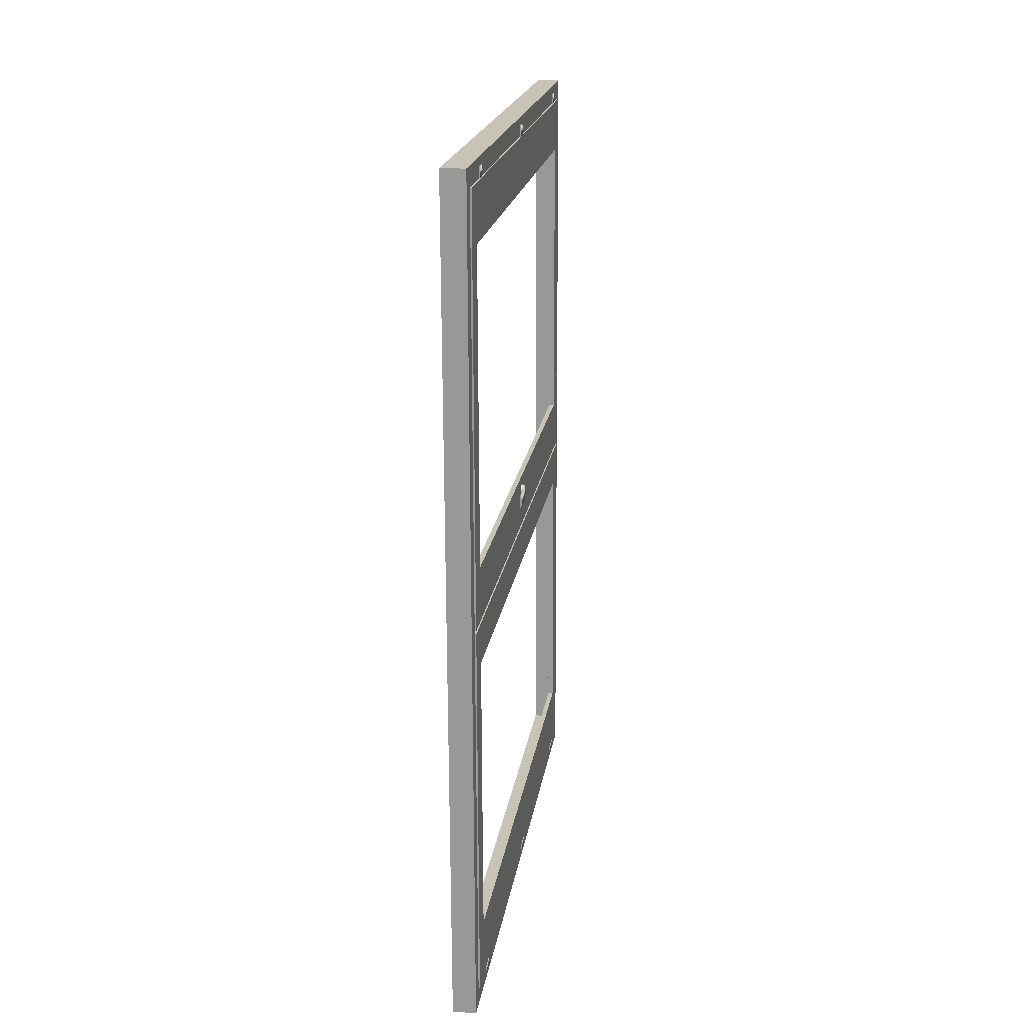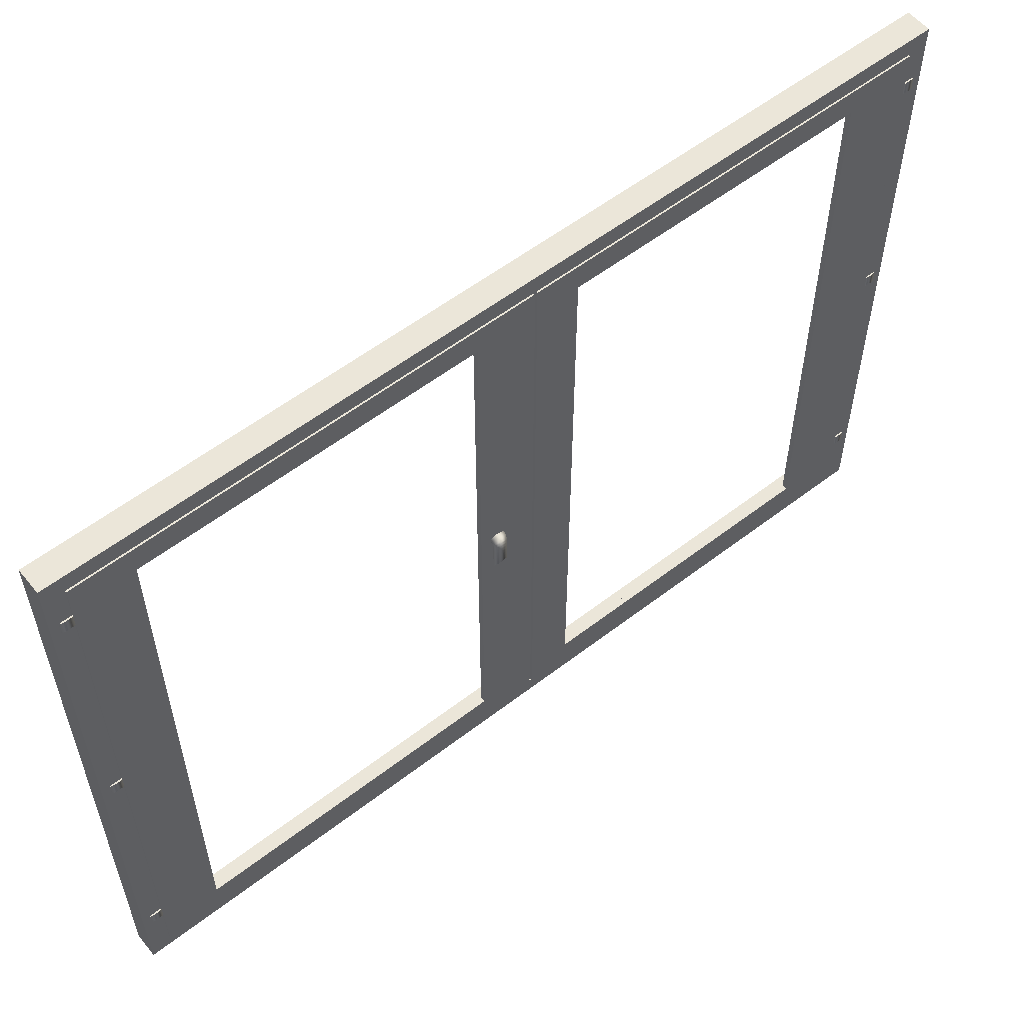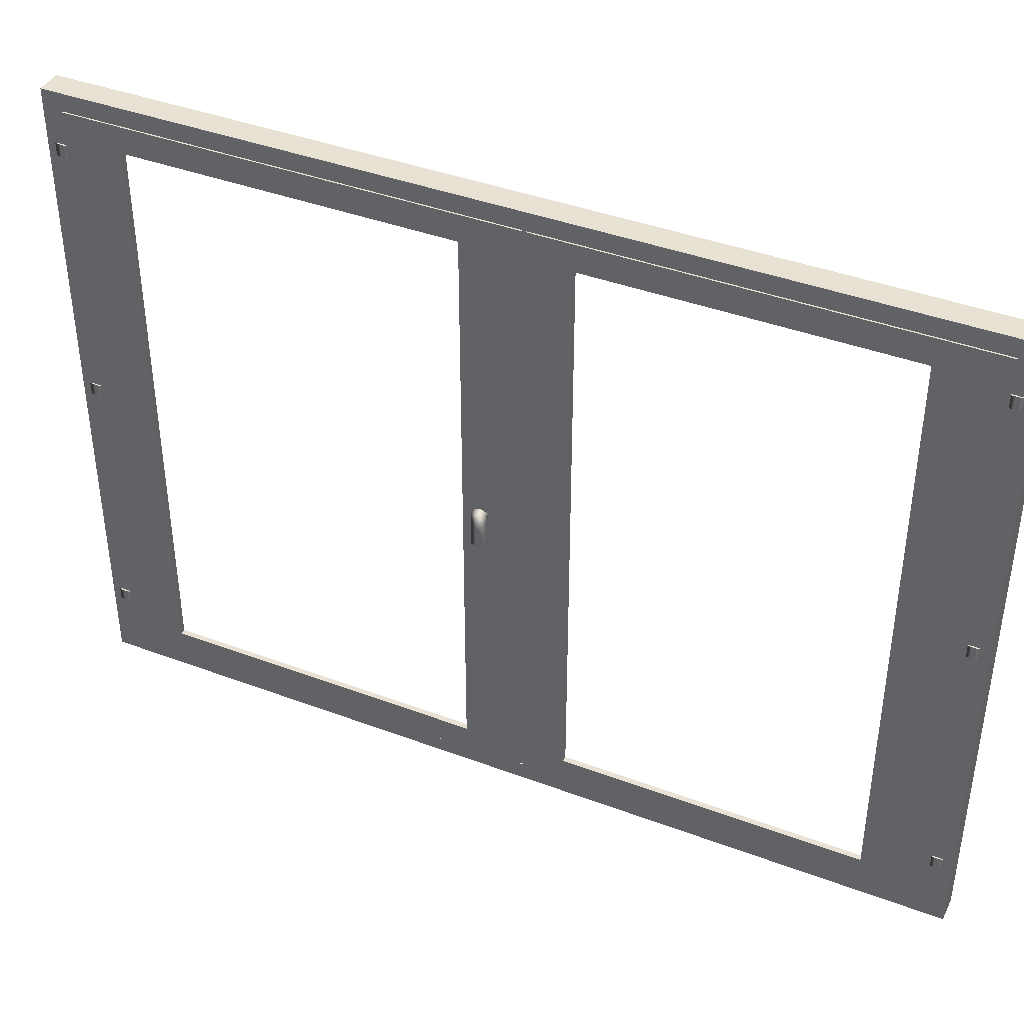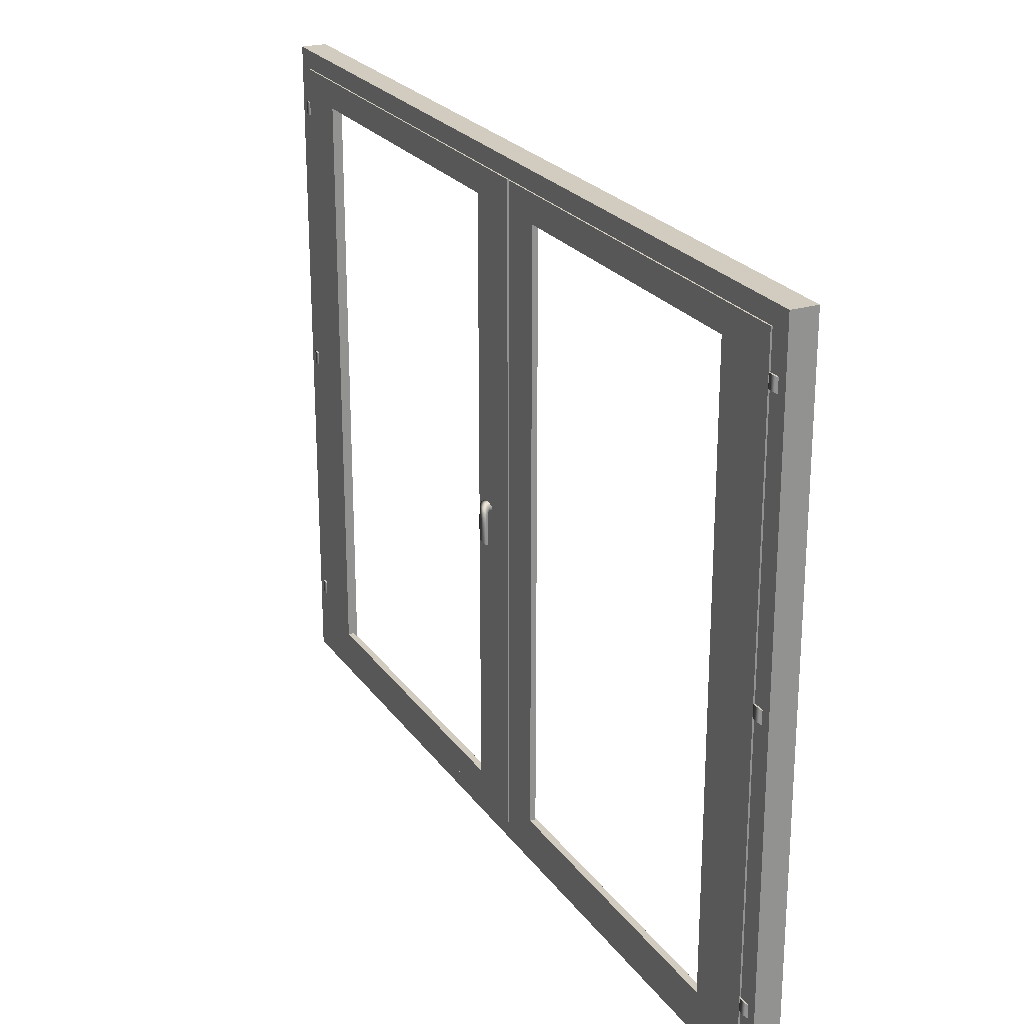
<metadata>
{"format":"obj","ext":"obj","renderer":"f3d","projection":"perspective","resolution":1024,"background":"white","views":[{"elev":19.7,"azim":8.5,"up":"+Z"},{"elev":56.8,"azim":51.0,"up":"+Y"},{"elev":40.7,"azim":114.5,"up":"+Y"},{"elev":24.0,"azim":153.1,"up":"+Y"}]}
</metadata>
<code>
v 1647 11 604.2
v 1648 11 322.2
v 1648 221 322.2
v 1655 200.4 598
v 1656 200.4 597.4
v 1655 200.4 599.5
v 1655 200.4 599.5
v 1655 200.4 601
v 1655 200.4 601.7
v 1656 200.4 601
v 1656 200.4 599.5
v 1656 200.4 598
v 1656 204.4 597.4
v 1655 204.4 598
v 1655 204.4 599.5
v 1655 204.4 601
v 1655 204.4 601.7
v 1656 204.4 601
v 1656 204.4 599.5
v 1656 204.4 598
v 1655 204.4 599.5
v 1655 116.3 598
v 1656 116.3 597.4
v 1655 116.3 599.5
v 1655 116.3 599.5
v 1655 116.3 601
v 1655 116.3 601.7
v 1656 116.3 601
v 1656 116.3 599.5
v 1656 116.3 598
v 1656 120.3 597.4
v 1655 120.3 598
v 1655 120.3 599.5
v 1655 120.3 601
v 1655 120.3 601.7
v 1656 120.3 601
v 1656 120.3 599.5
v 1656 120.3 598
v 1655 120.3 599.5
v 1655 32.21 598
v 1656 32.21 597.4
v 1655 32.21 599.5
v 1655 32.21 599.5
v 1655 32.21 601
v 1655 32.21 601.7
v 1656 32.21 601
v 1656 32.21 599.5
v 1656 32.21 598
v 1656 36.19 597.4
v 1655 36.19 598
v 1655 36.19 599.5
v 1655 36.19 601
v 1655 36.19 601.7
v 1656 36.19 601
v 1656 36.19 599.5
v 1656 36.19 598
v 1655 36.19 599.5
v 1656 114.3 471.5
v 1656 114.9 469.2
v 1656 114.4 471.5
v 1656 115 469.2
v 1656 116.1 469.2
v 1656 116.2 469.2
v 1656 116.7 471.5
v 1656 116.9 471.5
v 1656 116.1 473.9
v 1656 116.2 473.9
v 1656 114.9 473.9
v 1656 115 473.9
v 1657 114.3 471.6
v 1657 115 469.2
v 1657 116.2 469.2
v 1657 116.8 471.6
v 1657 116.2 473.9
v 1657 115 473.9
v 1657 114.3 471.6
v 1657 114.9 469.2
v 1657 116.1 469.2
v 1657 116.7 471.6
v 1657 116.1 473.9
v 1657 114.9 473.9
v 1657 114.2 471.6
v 1657 114.7 469.2
v 1657 115.9 469.2
v 1657 116.5 471.6
v 1657 115.9 473.9
v 1657 114.7 473.9
v 1657 114 471.6
v 1657 114.5 469.2
v 1657 115.5 469.2
v 1658 116 471.6
v 1657 115.5 473.9
v 1657 114.5 473.9
v 1657 113.9 471.6
v 1657 114.1 469.2
v 1658 114.7 469.2
v 1658 114.9 471.6
v 1658 114.7 473.9
v 1657 114.1 473.9
v 1657 113.1 471.6
v 1657 113.2 469.2
v 1658 113.4 469.2
v 1658 113.5 471.6
v 1658 113.4 473.9
v 1657 113.2 473.9
v 1657 111.9 471.6
v 1657 112 469.2
v 1658 112.1 469.2
v 1658 112.1 471.6
v 1658 112.1 473.9
v 1657 112 473.9
v 1657 110.6 471.6
v 1657 110.6 469.2
v 1658 110.7 469.2
v 1658 110.7 471.6
v 1658 110.7 473.9
v 1657 110.6 473.9
v 1657 109.2 471.6
v 1657 109.2 469.2
v 1658 109.2 469.2
v 1658 109.2 471.6
v 1658 109.2 473.9
v 1657 109.2 473.9
v 1657 107.7 471.6
v 1657 107.7 469.2
v 1658 107.7 469.2
v 1658 107.7 471.6
v 1658 107.7 473.9
v 1657 107.7 473.9
v 1657 106.3 471.6
v 1657 106.3 469.2
v 1658 106.3 469.2
v 1658 106.3 471.6
v 1658 106.3 473.9
v 1657 106.3 473.9
v 1657 105.1 471.6
v 1657 105.1 469.2
v 1658 105 469.2
v 1658 105 471.6
v 1658 105 473.9
v 1657 105.1 473.9
v 1657 104.2 471.6
v 1657 104.1 469.2
v 1658 104.1 469.2
v 1658 104 471.6
v 1658 104.1 473.9
v 1657 104.1 473.9
v 1656 115.5 471.5
v 1658 104.1 471.6
v 1655 16.51 466.8
v 1654 16.51 466.8
v 1655 16.51 461.1
v 1655 16.51 455.3
v 1655 16.51 455.3
v 1655 115.9 455.3
v 1655 215.3 455.3
v 1655 215.3 455.3
v 1654 215.3 466.8
v 1655 215.3 466.8
v 1655 215.3 461.1
v 1654 115.9 461.1
v 1655 16.51 458.9
v 1655 16.51 458.9
v 1655 16.51 455.3
v 1654 16.51 459.6
v 1655 115.9 458.9
v 1655 152.7 458.9
v 1655 186.4 458.9
v 1655 215.3 458.9
v 1655 215.3 458.9
v 1655 215.3 455.3
v 1654 215.3 459.6
v 1654 90.13 459.6
v 1654 141.7 459.6
v 1655 16.51 455.7
v 1655 79.09 458.9
v 1655 215.3 455.7
v 1654 16.55 459.6
v 1654 215.3 459.6
v 1655 45.36 458.9
v 1654 23.13 459.6
v 1654 208.7 459.6
v 1654 17.42 459.6
v 1654 215 459.6
v 1654 16.8 459.6
v 1654 209.2 459.6
v 1656 16.51 458.9
v 1656 16.51 597.8
v 1655 16.51 528.4
v 1654 16.51 597.8
v 1656 215.3 458.9
v 1655 115.9 597.8
v 1656 215.3 597.8
v 1654 215.3 597.8
v 1655 215.3 528.4
v 1656 206.8 579.6
v 1655 115.9 579.6
v 1654 24.95 579.6
v 1656 24.95 579.6
v 1655 206.8 528.4
v 1656 206.8 477.1
v 1656 24.95 477.1
v 1655 24.95 528.4
v 1654 206.8 579.6
v 1655 115.9 477.1
v 1654 206.8 477.1
v 1654 24.95 477.1
v 1654 42.5 477.1
v 1655 16.51 466.8
v 1655 16.51 466.8
v 1654 16.51 466.8
v 1655 215.3 466.8
v 1655 215.3 466.8
v 1654 214.5 466.8
v 1654 214.7 466.8
v 1654 211.6 466.8
v 1654 17.02 466.8
v 1654 17.06 466.8
v 1654 215.3 466.8
v 1654 27.82 466.8
v 1654 31.16 466.8
v 1654 20.04 466.8
v 1654 20.18 466.8
v 1654 208.2 466.8
v 1654 140.1 466.8
v 1654 27.46 466.8
v 1655 16.51 459.6
v 1655 215.3 459.6
v 1655 215.3 466.8
v 1654 139.8 466.8
v 1657 16.51 328.6
v 1656 16.51 457.9
v 1656 16.51 393.2
v 1655 16.51 328.6
v 1655 16.51 457.9
v 1656 115.9 328.6
v 1655 215.3 328.6
v 1657 215.3 328.6
v 1655 115.9 457.9
v 1656 215.3 457.9
v 1655 215.3 457.9
v 1656 215.3 393.2
v 1656 206.8 444.4
v 1656 24.95 444.4
v 1655 115.9 444.4
v 1655 24.95 444.4
v 1655 206.8 444.4
v 1657 24.95 348.9
v 1656 115.9 348.9
v 1657 206.8 348.9
v 1655 206.8 348.9
v 1655 206.8 439.6
v 1655 24.95 348.9
v 1655 47.72 348.9
v 1656 24.95 396.6
v 1656 206.8 396.6
v 1656 32.21 325.5
v 1656 32.21 324.9
v 1656 32.21 327
v 1656 32.21 327
v 1656 32.21 328.5
v 1656 32.21 329.2
v 1657 32.21 328.5
v 1657 32.21 327
v 1657 32.21 325.5
v 1656 36.19 324.9
v 1656 36.19 325.5
v 1656 36.19 327
v 1656 36.19 328.5
v 1656 36.19 329.2
v 1657 36.19 328.5
v 1657 36.19 327
v 1657 36.19 325.5
v 1656 36.19 327
v 1656 116.3 325.5
v 1656 116.3 324.9
v 1656 116.3 327
v 1656 116.3 327
v 1656 116.3 328.5
v 1656 116.3 329.2
v 1657 116.3 328.5
v 1657 116.3 327
v 1657 116.3 325.5
v 1656 120.3 324.9
v 1656 120.3 325.5
v 1656 120.3 327
v 1656 120.3 328.5
v 1656 120.3 329.2
v 1657 120.3 328.5
v 1657 120.3 327
v 1657 120.3 325.5
v 1656 120.3 327
v 1656 200.4 325.5
v 1656 200.4 324.9
v 1656 200.4 327
v 1656 200.4 327
v 1656 200.4 328.6
v 1656 200.4 329.2
v 1657 200.4 328.6
v 1657 200.4 327
v 1657 200.4 325.5
v 1656 204.4 324.9
v 1656 204.4 325.5
v 1656 204.4 327
v 1656 204.4 328.6
v 1656 204.4 329.2
v 1657 204.4 328.6
v 1657 204.4 327
v 1657 204.4 325.5
v 1656 204.4 327
v 1656 11 322.2
v 1655 11 604.2
v 1652 11 463.2
v 1652 116 322.2
v 1656 221 322.2
v 1651 116 604.2
v 1655 221 604.2
v 1652 221 463.2
v 1656 16.7 334
v 1655 16.7 592.5
v 1647 16.7 592.4
v 1655 63.79 592.5
v 1656 215.3 334
v 1648 16.7 333.9
v 1653 16.7 463.2
v 1655 215.3 592.5
v 1647 215.3 592.4
v 1656 215.3 395.3
v 1648 215.3 333.9
v 1653 116 334
v 1653 215.3 463.2
v 1652 116 592.5
v 1647 221 604.2
f 4 5 6
f 7 4 6
f 8 7 6
f 9 8 6
f 10 9 6
f 11 10 6
f 12 11 6
f 5 12 6
f 13 5 4
f 14 4 7
f 15 7 8
f 16 8 9
f 17 9 10
f 18 10 11
f 19 11 12
f 20 12 5
f 13 4 14
f 14 7 15
f 15 8 16
f 16 9 17
f 17 10 18
f 18 11 19
f 19 12 20
f 20 5 13
f 21 13 14
f 21 14 15
f 21 15 16
f 21 16 17
f 21 17 18
f 21 18 19
f 21 19 20
f 21 20 13
f 22 23 24
f 25 22 24
f 26 25 24
f 27 26 24
f 28 27 24
f 29 28 24
f 30 29 24
f 23 30 24
f 31 23 22
f 32 22 25
f 33 25 26
f 34 26 27
f 35 27 28
f 36 28 29
f 37 29 30
f 38 30 23
f 31 22 32
f 32 25 33
f 33 26 34
f 34 27 35
f 35 28 36
f 36 29 37
f 37 30 38
f 38 23 31
f 39 31 32
f 39 32 33
f 39 33 34
f 39 34 35
f 39 35 36
f 39 36 37
f 39 37 38
f 39 38 31
f 40 41 42
f 43 40 42
f 44 43 42
f 45 44 42
f 46 45 42
f 47 46 42
f 48 47 42
f 41 48 42
f 49 41 40
f 50 40 43
f 51 43 44
f 52 44 45
f 53 45 46
f 54 46 47
f 55 47 48
f 56 48 41
f 49 40 50
f 50 43 51
f 51 44 52
f 52 45 53
f 53 46 54
f 54 47 55
f 55 48 56
f 56 41 49
f 57 49 50
f 57 50 51
f 57 51 52
f 57 52 53
f 57 53 54
f 57 54 55
f 57 55 56
f 57 56 49
f 58 59 60
f 59 61 60
f 59 62 61
f 62 63 61
f 62 64 63
f 64 65 63
f 64 66 65
f 66 67 65
f 66 68 67
f 68 69 67
f 68 58 69
f 58 60 69
f 60 61 70
f 61 71 70
f 61 63 71
f 63 72 71
f 63 65 72
f 65 73 72
f 65 67 73
f 67 74 73
f 67 69 74
f 69 75 74
f 69 60 75
f 60 70 75
f 70 71 76
f 71 77 76
f 71 72 77
f 72 78 77
f 72 73 78
f 73 79 78
f 73 74 79
f 74 80 79
f 74 75 80
f 75 81 80
f 75 70 81
f 70 76 81
f 76 77 82
f 77 83 82
f 77 78 83
f 78 84 83
f 78 79 84
f 79 85 84
f 79 80 85
f 80 86 85
f 80 81 86
f 81 87 86
f 81 76 87
f 76 82 87
f 82 83 88
f 83 89 88
f 83 84 89
f 84 90 89
f 84 85 90
f 85 91 90
f 85 86 91
f 86 92 91
f 86 87 92
f 87 93 92
f 87 82 93
f 82 88 93
f 88 89 94
f 89 95 94
f 89 90 95
f 90 96 95
f 90 91 96
f 91 97 96
f 91 92 97
f 92 98 97
f 92 93 98
f 93 99 98
f 93 88 99
f 88 94 99
f 94 95 100
f 95 101 100
f 95 96 101
f 96 102 101
f 96 97 102
f 97 103 102
f 97 98 103
f 98 104 103
f 98 99 104
f 99 105 104
f 99 94 105
f 94 100 105
f 100 101 106
f 101 107 106
f 101 102 107
f 102 108 107
f 102 103 108
f 103 109 108
f 103 104 109
f 104 110 109
f 104 105 110
f 105 111 110
f 105 100 111
f 100 106 111
f 106 107 112
f 107 113 112
f 107 108 113
f 108 114 113
f 108 109 114
f 109 115 114
f 109 110 115
f 110 116 115
f 110 111 116
f 111 117 116
f 111 106 117
f 106 112 117
f 112 113 118
f 113 119 118
f 113 114 119
f 114 120 119
f 114 115 120
f 115 121 120
f 115 116 121
f 116 122 121
f 116 117 122
f 117 123 122
f 117 112 123
f 112 118 123
f 118 119 124
f 119 125 124
f 119 120 125
f 120 126 125
f 120 121 126
f 121 127 126
f 121 122 127
f 122 128 127
f 122 123 128
f 123 129 128
f 123 118 129
f 118 124 129
f 124 125 130
f 125 131 130
f 125 126 131
f 126 132 131
f 126 127 132
f 127 133 132
f 127 128 133
f 128 134 133
f 128 129 134
f 129 135 134
f 129 124 135
f 124 130 135
f 130 131 136
f 131 137 136
f 131 132 137
f 132 138 137
f 132 133 138
f 133 139 138
f 133 134 139
f 134 140 139
f 134 135 140
f 135 141 140
f 135 130 141
f 130 136 141
f 136 137 142
f 137 143 142
f 137 138 143
f 138 144 143
f 138 139 144
f 139 145 144
f 139 140 145
f 140 146 145
f 140 141 146
f 141 147 146
f 141 136 147
f 136 142 147
f 59 58 148
f 62 59 148
f 64 62 148
f 66 64 148
f 68 66 148
f 58 68 148
f 142 143 149
f 143 144 149
f 144 145 149
f 145 146 149
f 146 147 149
f 147 142 149
f 150 151 152
f 153 154 155
f 154 156 155
f 156 157 155
f 157 153 155
f 158 159 160
f 151 158 161
f 153 162 163
f 162 150 163
f 150 152 163
f 154 164 152
f 151 165 152
f 165 154 152
f 153 157 166
f 167 157 168
f 159 169 170
f 169 157 170
f 160 159 170
f 171 156 160
f 156 172 160
f 172 158 160
f 165 151 161
f 158 172 161
f 173 161 174
f 152 175 163
f 175 153 163
f 153 175 164
f 175 152 164
f 157 167 166
f 176 153 166
f 157 177 170
f 177 160 170
f 160 177 171
f 177 157 171
f 165 161 178
f 161 172 179
f 153 176 180
f 162 153 180
f 157 169 168
f 161 173 181
f 174 161 182
f 181 183 161
f 179 184 161
f 183 185 161
f 185 178 161
f 184 186 161
f 186 182 161
f 187 188 189
f 188 190 189
f 191 187 166
f 190 188 192
f 188 193 192
f 193 194 192
f 194 190 192
f 193 191 195
f 194 193 195
f 196 197 198
f 188 187 199
f 200 201 196
f 187 191 202
f 191 193 196
f 198 199 203
f 193 188 199
f 204 196 198
f 190 194 198
f 205 201 206
f 207 202 208
f 191 201 202
f 203 207 198
f 206 201 200
f 193 199 196
f 197 199 198
f 203 199 202
f 208 205 206
f 202 205 208
f 199 187 202
f 197 196 199
f 204 200 196
f 205 202 201
f 206 200 204
f 196 201 191
f 202 207 203
f 204 198 194
f 209 189 210
f 187 189 150
f 211 190 151
f 190 211 210
f 190 210 189
f 168 191 167
f 191 166 167
f 195 191 159
f 212 195 213
f 195 212 158
f 195 158 194
f 214 204 215
f 204 214 216
f 204 216 206
f 217 198 218
f 198 217 151
f 198 151 190
f 219 194 158
f 194 219 215
f 194 215 204
f 220 208 221
f 222 207 223
f 207 222 218
f 207 218 198
f 224 206 216
f 206 224 225
f 206 225 208
f 226 208 220
f 208 226 223
f 208 223 207
f 162 187 227
f 166 187 176
f 228 191 169
f 213 195 229
f 230 208 225
f 221 208 230
f 189 209 150
f 227 187 150
f 191 228 159
f 229 195 159
f 187 180 176
f 180 187 162
f 191 168 169
f 231 232 233
f 234 231 233
f 235 234 233
f 232 235 233
f 231 234 236
f 234 237 236
f 237 238 236
f 238 231 236
f 235 232 239
f 232 240 239
f 240 241 239
f 241 235 239
f 240 238 242
f 238 237 242
f 237 241 242
f 241 240 242
f 243 232 244
f 232 231 244
f 245 246 247
f 231 238 248
f 249 250 251
f 238 240 243
f 251 250 252
f 240 232 243
f 234 235 246
f 249 248 250
f 235 241 246
f 241 237 247
f 253 248 254
f 237 234 254
f 252 243 247
f 238 250 248
f 254 249 251
f 248 253 255
f 248 249 254
f 255 244 248
f 241 247 246
f 252 256 243
f 246 243 244
f 244 231 248
f 255 253 246
f 252 250 256
f 243 245 247
f 234 246 253
f 251 237 254
f 252 247 237
f 243 250 238
f 245 243 246
f 254 234 253
f 251 252 237
f 256 250 243
f 246 244 255
f 257 258 259
f 260 257 259
f 261 260 259
f 262 261 259
f 263 262 259
f 264 263 259
f 265 264 259
f 258 265 259
f 266 258 257
f 267 257 260
f 268 260 261
f 269 261 262
f 270 262 263
f 271 263 264
f 272 264 265
f 273 265 258
f 266 257 267
f 267 260 268
f 268 261 269
f 269 262 270
f 270 263 271
f 271 264 272
f 272 265 273
f 273 258 266
f 274 266 267
f 274 267 268
f 274 268 269
f 274 269 270
f 274 270 271
f 274 271 272
f 274 272 273
f 274 273 266
f 275 276 277
f 278 275 277
f 279 278 277
f 280 279 277
f 281 280 277
f 282 281 277
f 283 282 277
f 276 283 277
f 284 276 275
f 285 275 278
f 286 278 279
f 287 279 280
f 288 280 281
f 289 281 282
f 290 282 283
f 291 283 276
f 284 275 285
f 285 278 286
f 286 279 287
f 287 280 288
f 288 281 289
f 289 282 290
f 290 283 291
f 291 276 284
f 292 284 285
f 292 285 286
f 292 286 287
f 292 287 288
f 292 288 289
f 292 289 290
f 292 290 291
f 292 291 284
f 293 294 295
f 296 293 295
f 297 296 295
f 298 297 295
f 299 298 295
f 300 299 295
f 301 300 295
f 294 301 295
f 302 294 293
f 303 293 296
f 304 296 297
f 305 297 298
f 306 298 299
f 307 299 300
f 308 300 301
f 309 301 294
f 302 293 303
f 303 296 304
f 304 297 305
f 305 298 306
f 306 299 307
f 307 300 308
f 308 301 309
f 309 294 302
f 310 302 303
f 310 303 304
f 310 304 305
f 310 305 306
f 310 306 307
f 310 307 308
f 310 308 309
f 310 309 302
f 311 312 313
f 2 311 313
f 1 2 313
f 312 1 313
f 311 2 314
f 2 3 314
f 3 315 314
f 315 311 314
f 1 312 316
f 312 317 316
f 317 333 316
f 333 1 316
f 317 315 318
f 315 3 318
f 3 333 318
f 333 317 318
f 311 319 320
f 311 320 312
f 320 321 322
f 311 315 319
f 315 317 323
f 319 324 325
f 317 312 322
f 326 327 328
f 1 324 2
f 333 327 321
f 333 321 1
f 3 329 327
f 3 327 333
f 325 320 319
f 2 329 3
f 328 329 323
f 315 323 319
f 328 323 317
f 329 330 323
f 324 1 321
f 322 326 317
f 320 324 321
f 328 331 329
f 331 327 329
f 321 332 322
f 320 322 312
f 319 329 324
f 330 329 319
f 332 321 327
f 326 328 317
f 330 319 323
f 320 325 324
f 327 326 322
f 329 2 324
f 332 327 322
f 328 327 331

</code>
